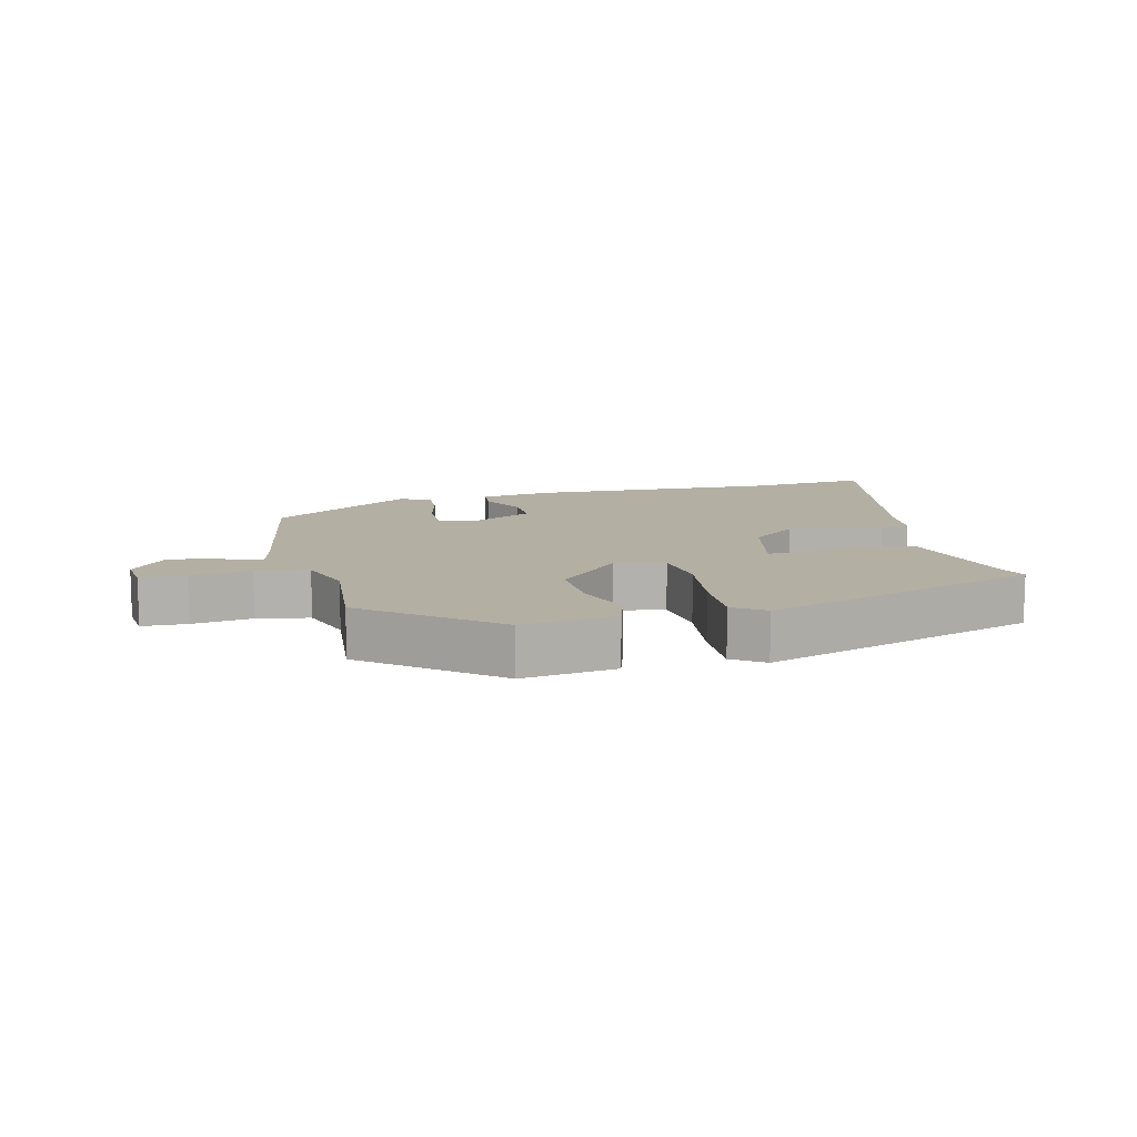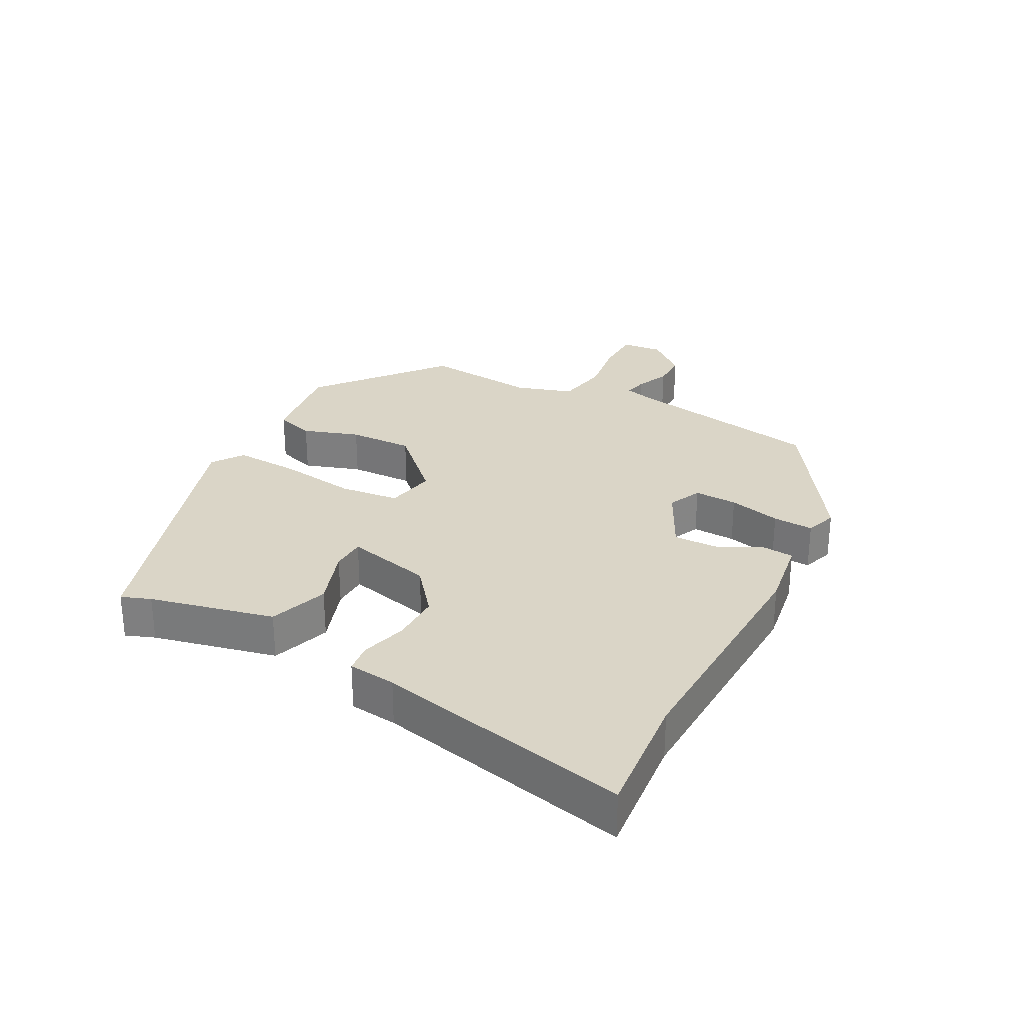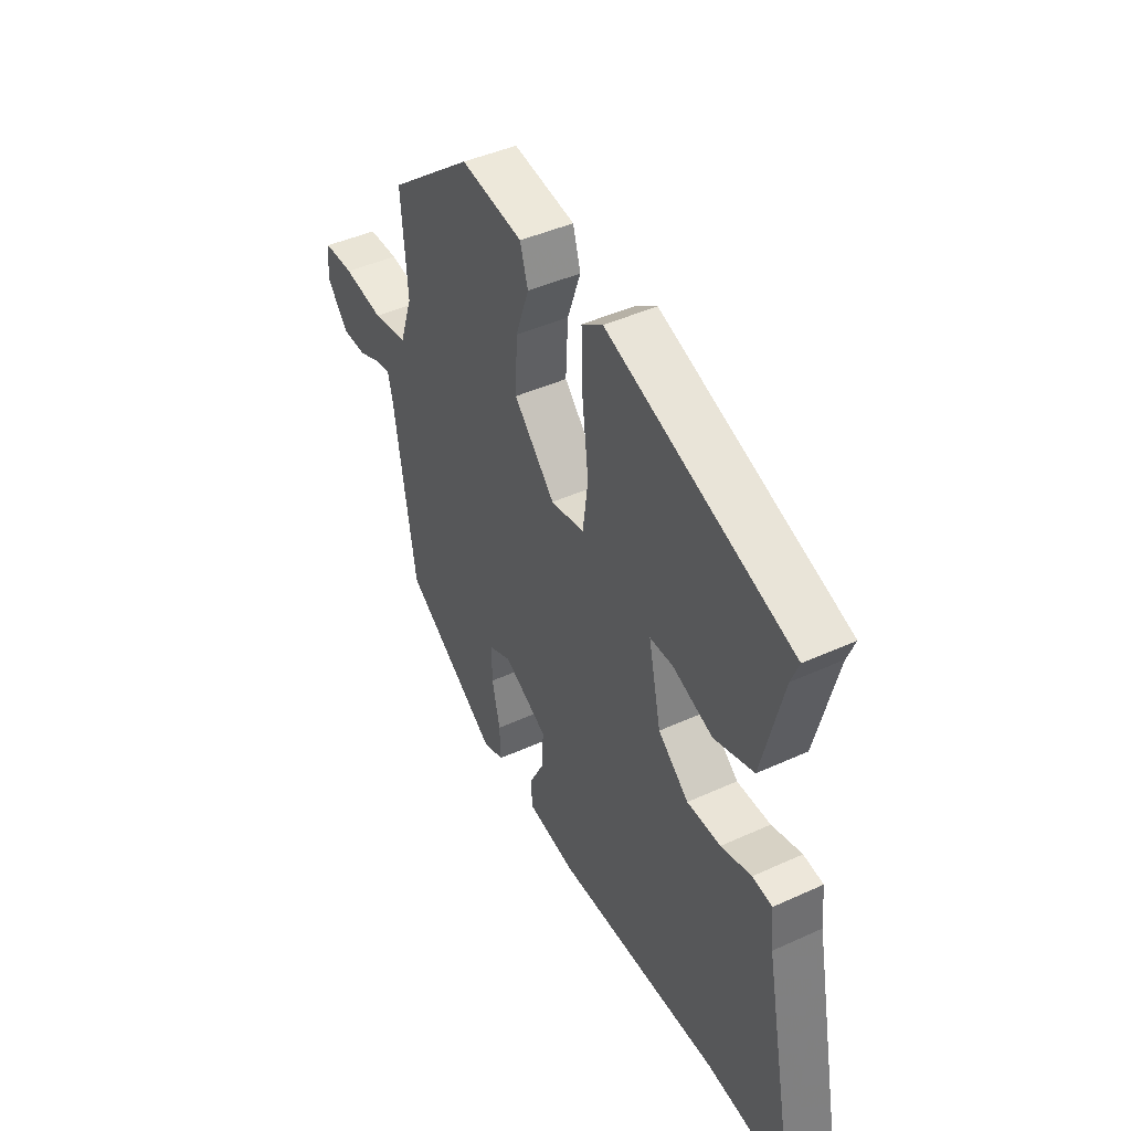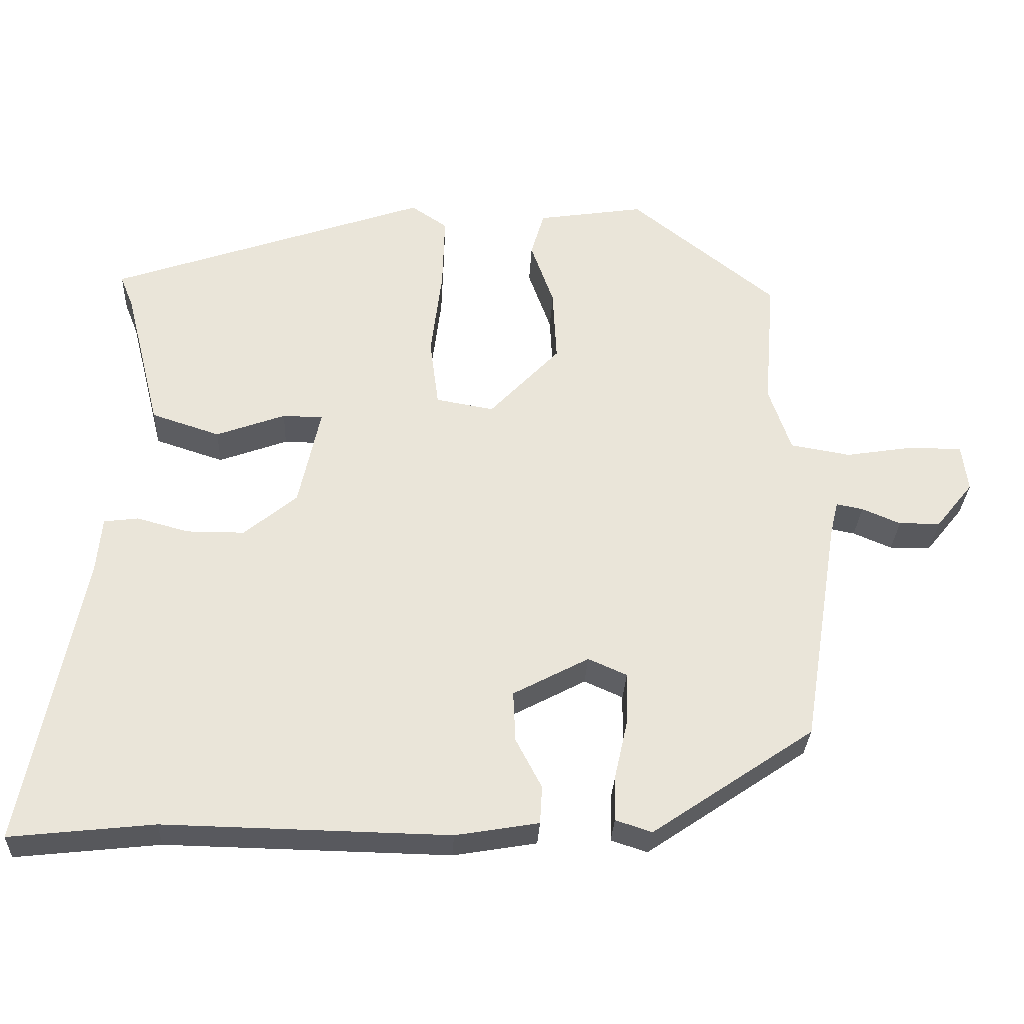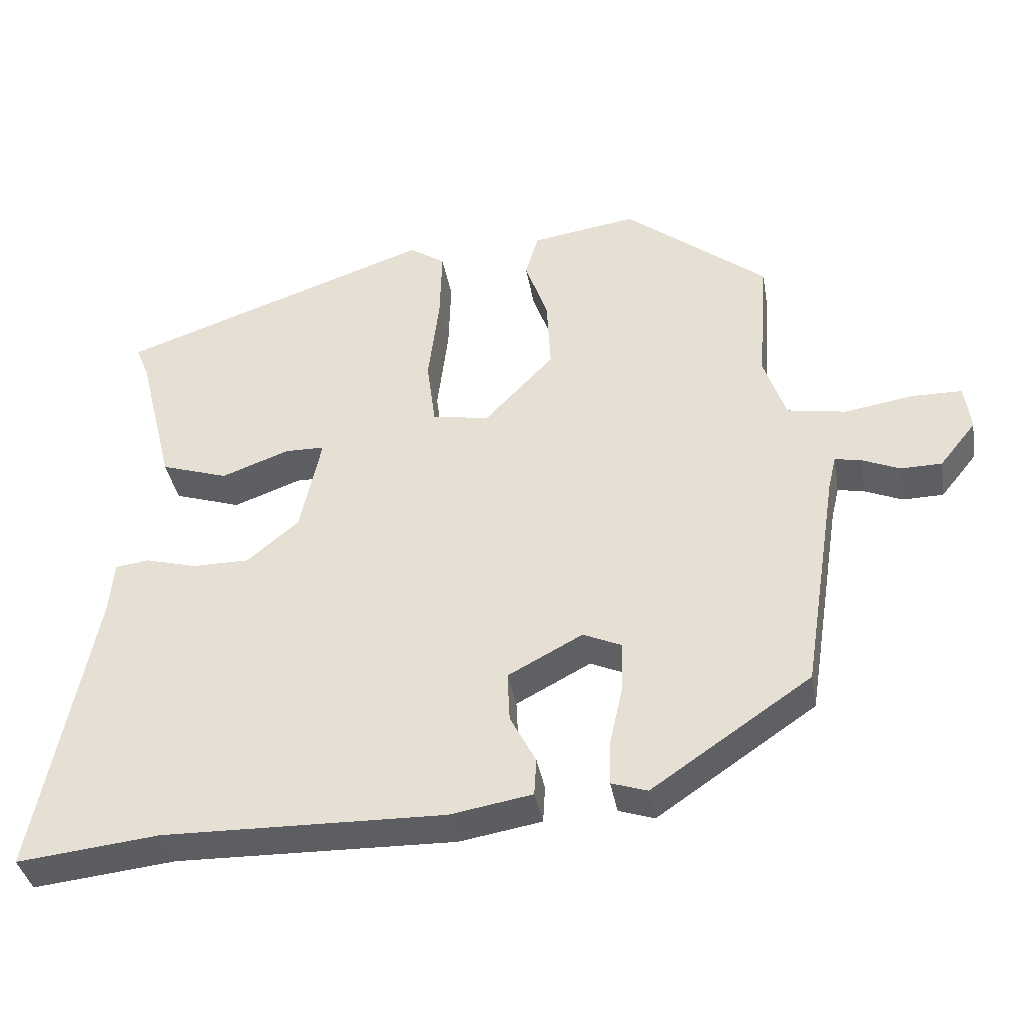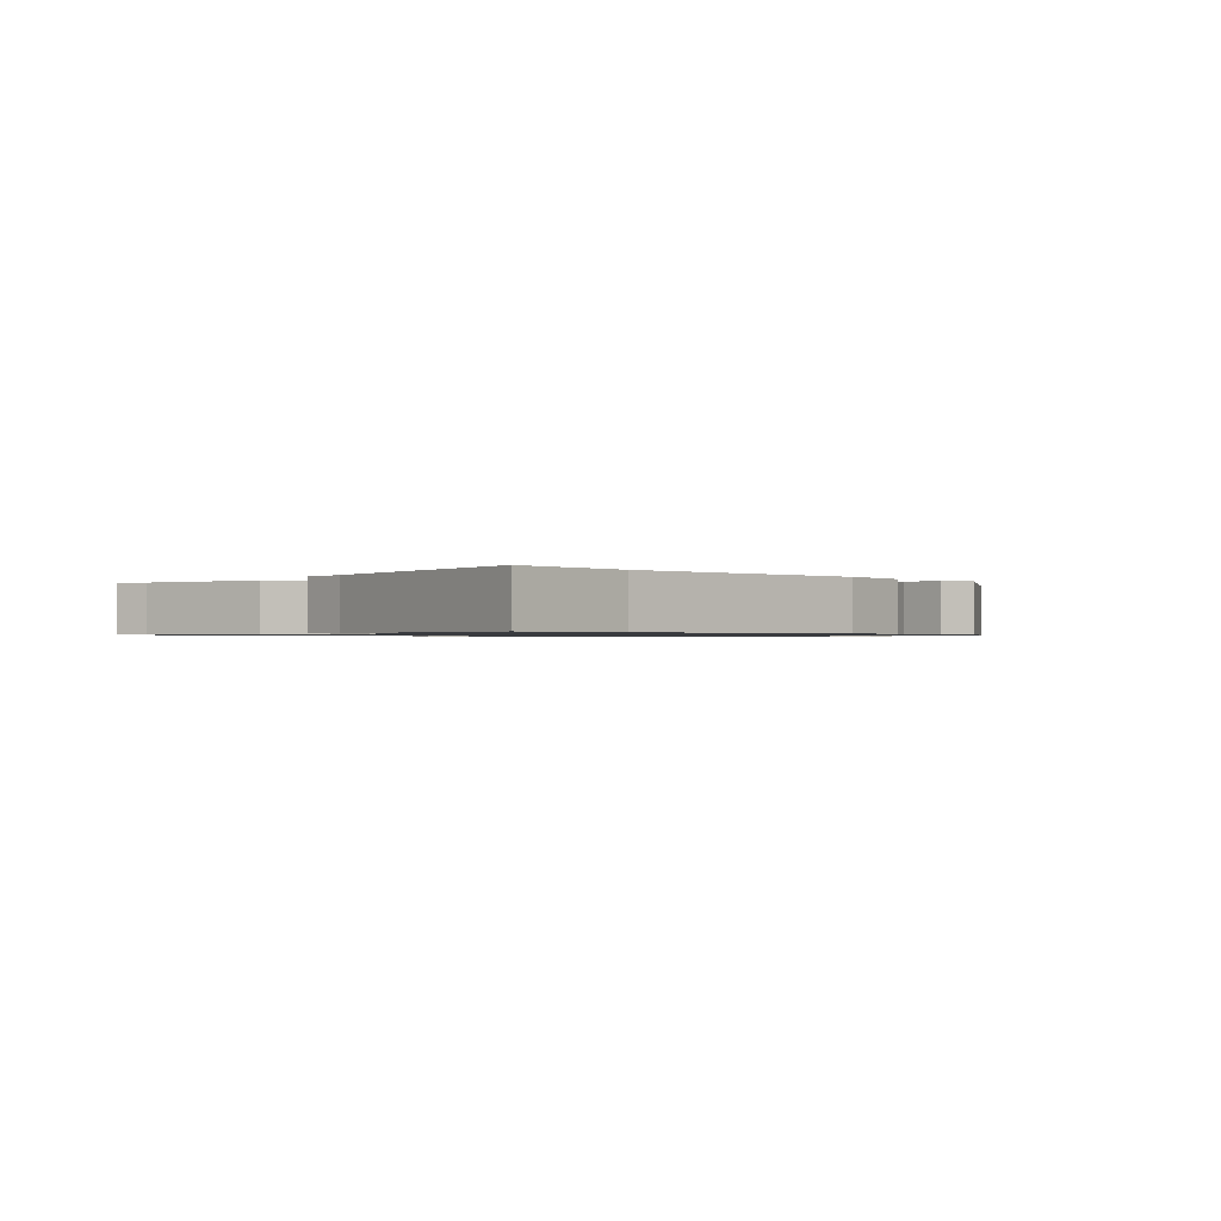
<metadata>
{"format":"obj","ext":"obj","renderer":"f3d","projection":"perspective","resolution":1024,"background":"white","views":[{"elev":11.1,"azim":-13.1,"up":"+Y"},{"elev":29.0,"azim":119.0,"up":"+Y"},{"elev":43.7,"azim":61.7,"up":"+Z"},{"elev":-30.2,"azim":177.4,"up":"+Z"},{"elev":-37.9,"azim":-170.1,"up":"+Z"},{"elev":-0.9,"azim":135.7,"up":"+Y"}]}
</metadata>
<code>
v 0.567 0.07 -0.507
v 0.373 0.07 -0.486
v -0.01 0.07 -0.494
v -0.122 0.07 -0.475
v -0.125 0.07 -0.424
v -0.09 0.07 -0.357
v -0.087 0.07 -0.289
v -0.189 0.07 -0.235
v -0.241 0.07 -0.258
v -0.24 0.07 -0.325
v -0.222 0.07 -0.406
v -0.22 0.07 -0.469
v -0.269 0.07 -0.485
v -0.487 0.07 -0.337
v -0.536 0.07 -0.028
v -0.547 0.07 0.018
v -0.583 0.07 0.011
v -0.635 0.07 -0.011
v -0.691 0.07 -0.01
v -0.741 0.07 0.052
v -0.733 0.07 0.115
v -0.663 0.07 0.116
v -0.57 0.07 0.101
v -0.489 0.07 0.115
v -0.459 0.07 0.203
v -0.473 0.07 0.379
v -0.277 0.07 0.534
v -0.133 0.07 0.512
v -0.115 0.07 0.451
v -0.146 0.07 0.364
v -0.151 0.07 0.264
v -0.056 0.07 0.164
v 0.022 0.07 0.178
v 0.034 0.07 0.27
v 0.019 0.07 0.391
v 0.016 0.07 0.492
v 0.065 0.07 0.525
v 0.493 0.07 0.377
v 0.475 0.07 0.332
v 0.427 0.07 0.14
v 0.335 0.07 0.11
v 0.242 0.07 0.144
v 0.188 0.07 0.143
v 0.217 0.07 0.009
v 0.288 0.07 -0.05
v 0.366 0.07 -0.05
v 0.436 0.07 -0.031
v 0.482 0.07 -0.037
v 0.489 0.07 -0.111
v 0.567 0 -0.507
v 0.373 0 -0.486
v -0.01 0 -0.494
v -0.122 0 -0.475
v -0.125 0 -0.424
v -0.09 0 -0.357
v -0.087 0 -0.289
v -0.189 0 -0.235
v -0.241 0 -0.258
v -0.24 0 -0.325
v -0.222 0 -0.406
v -0.22 0 -0.469
v -0.269 0 -0.485
v -0.487 0 -0.337
v -0.536 0 -0.028
v -0.547 0 0.018
v -0.583 0 0.011
v -0.635 0 -0.011
v -0.691 0 -0.01
v -0.741 0 0.052
v -0.733 0 0.115
v -0.663 0 0.116
v -0.57 0 0.101
v -0.489 0 0.115
v -0.459 0 0.203
v -0.473 0 0.379
v -0.277 0 0.534
v -0.133 0 0.512
v -0.115 0 0.451
v -0.146 0 0.364
v -0.151 0 0.264
v -0.056 0 0.164
v 0.022 0 0.178
v 0.034 0 0.27
v 0.019 0 0.391
v 0.016 0 0.492
v 0.065 0 0.525
v 0.493 0 0.377
v 0.475 0 0.332
v 0.427 0 0.14
v 0.335 0 0.11
v 0.242 0 0.144
v 0.188 0 0.143
v 0.217 0 0.009
v 0.288 0 -0.05
v 0.366 0 -0.05
v 0.436 0 -0.031
v 0.482 0 -0.037
v 0.489 0 -0.111
f 46 47 48 49
f 45 46 49 1
f 44 45 1 2
f 39 40 41 42
f 39 42 43
f 38 39 43
f 37 38 43
f 34 35 36 37
f 34 37 43 44
f 27 28 29 30
f 25 26 27 30
f 24 25 30 31
f 20 21 22 23
f 20 23 24
f 17 18 19 20
f 16 17 20 24
f 15 16 24 31
f 10 11 12 13
f 9 10 13 14
f 8 9 14 15
f 3 4 5 6
f 3 6 7
f 2 3 7
f 33 34 44 2
f 8 15 31 32
f 8 32 33
f 2 7 8 33
f 98 97 96 95
f 50 98 95 94
f 51 50 94 93
f 91 90 89 88
f 92 91 88
f 92 88 87
f 92 87 86
f 86 85 84 83
f 93 92 86 83
f 79 78 77 76
f 79 76 75 74
f 80 79 74 73
f 72 71 70 69
f 73 72 69
f 69 68 67 66
f 73 69 66 65
f 80 73 65 64
f 62 61 60 59
f 63 62 59 58
f 64 63 58 57
f 55 54 53 52
f 56 55 52
f 56 52 51
f 51 93 83 82
f 81 80 64 57
f 82 81 57
f 82 57 56 51
f 1 50 51 2
f 2 51 52 3
f 3 52 53 4
f 4 53 54 5
f 5 54 55 6
f 6 55 56 7
f 7 56 57 8
f 8 57 58 9
f 9 58 59 10
f 10 59 60 11
f 11 60 61 12
f 12 61 62 13
f 13 62 63 14
f 14 63 64 15
f 15 64 65 16
f 16 65 66 17
f 17 66 67 18
f 18 67 68 19
f 19 68 69 20
f 20 69 70 21
f 21 70 71 22
f 22 71 72 23
f 23 72 73 24
f 24 73 74 25
f 25 74 75 26
f 26 75 76 27
f 27 76 77 28
f 28 77 78 29
f 29 78 79 30
f 30 79 80 31
f 31 80 81 32
f 32 81 82 33
f 33 82 83 34
f 34 83 84 35
f 35 84 85 36
f 36 85 86 37
f 37 86 87 38
f 38 87 88 39
f 39 88 89 40
f 40 89 90 41
f 41 90 91 42
f 42 91 92 43
f 43 92 93 44
f 44 93 94 45
f 45 94 95 46
f 46 95 96 47
f 47 96 97 48
f 48 97 98 49
f 49 98 50 1

</code>
